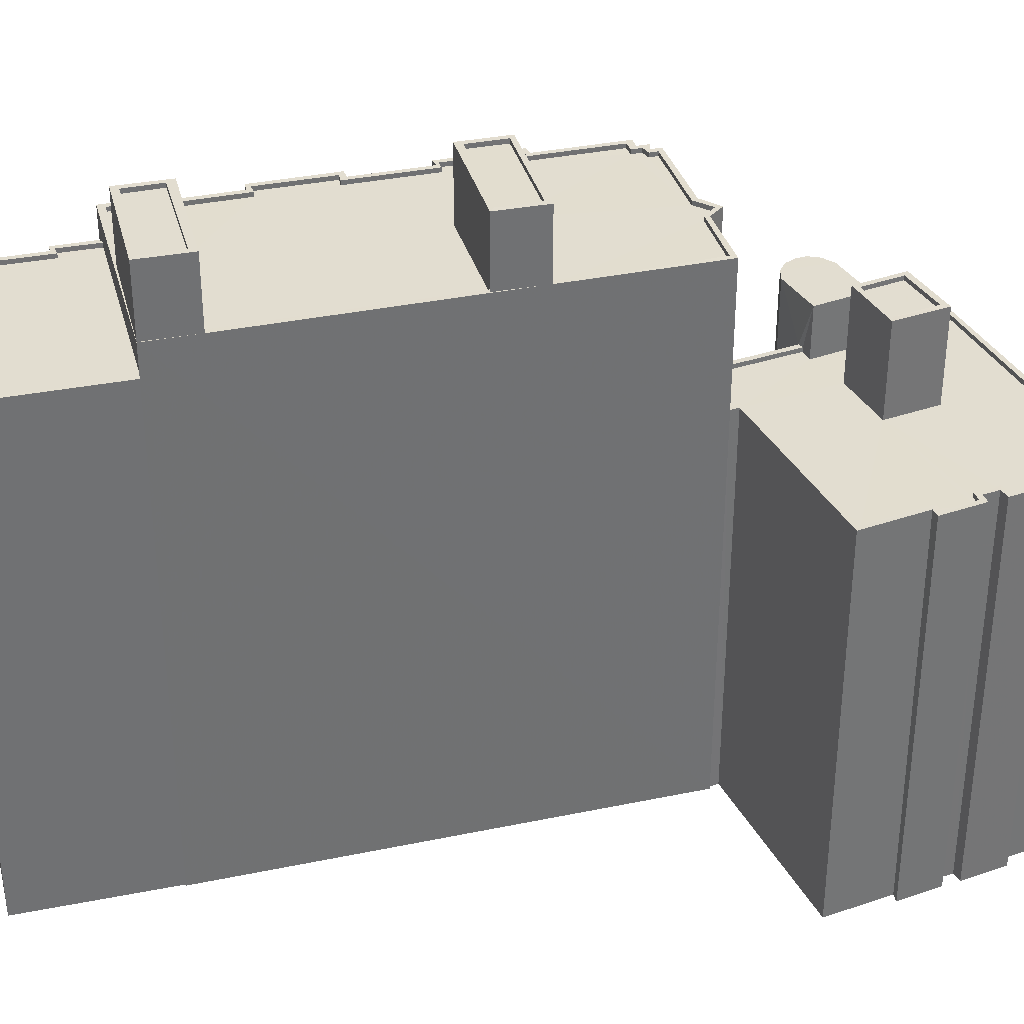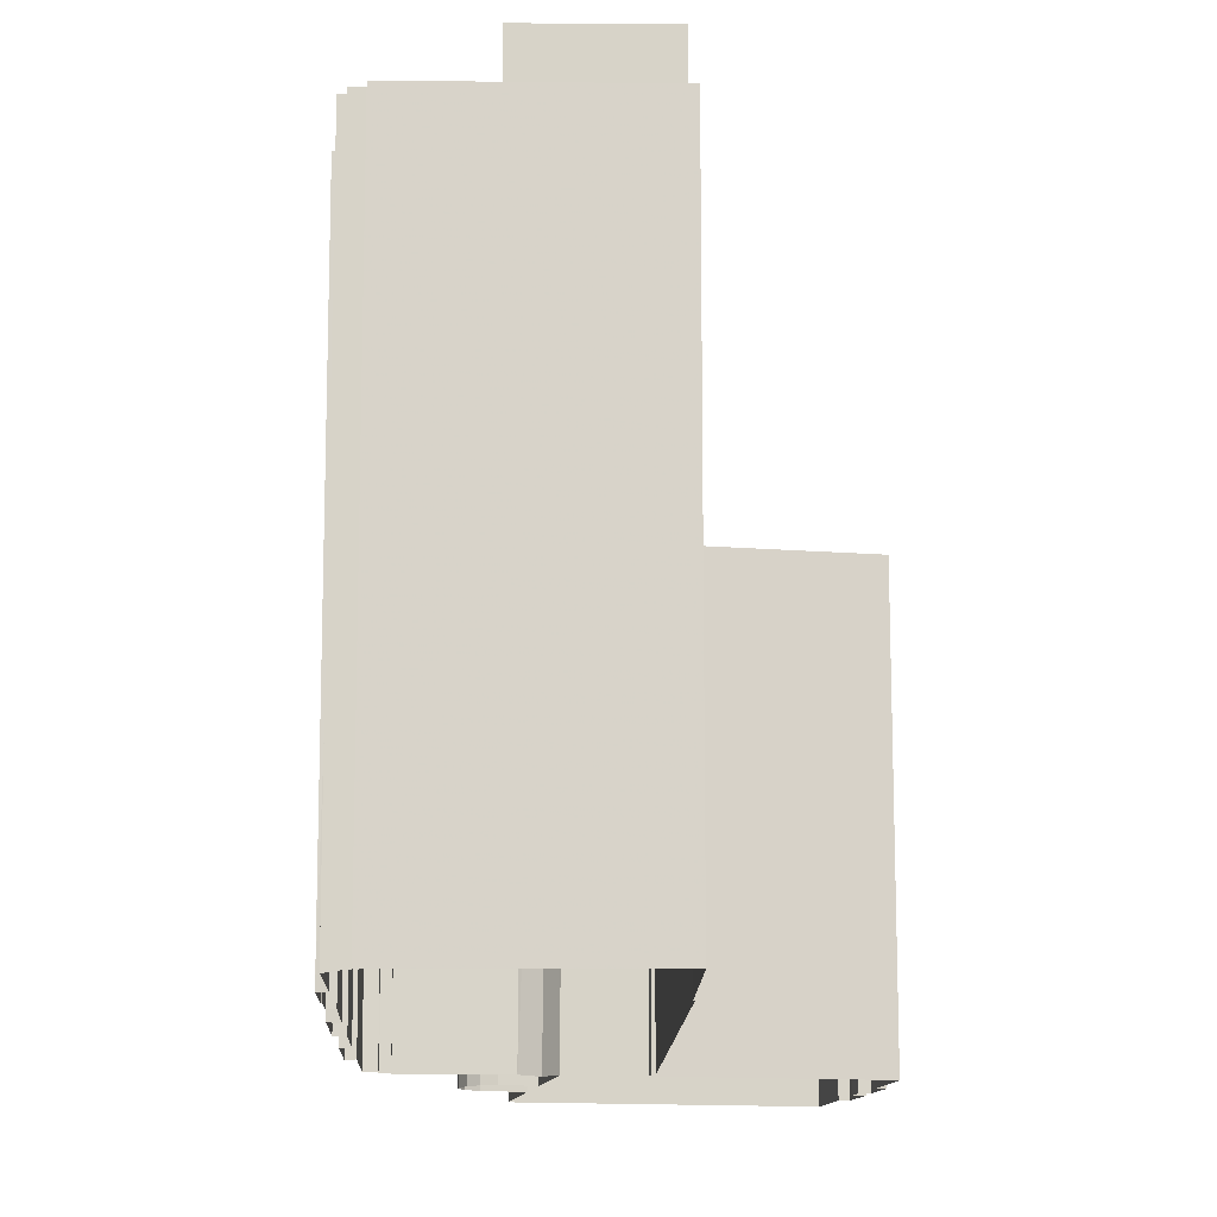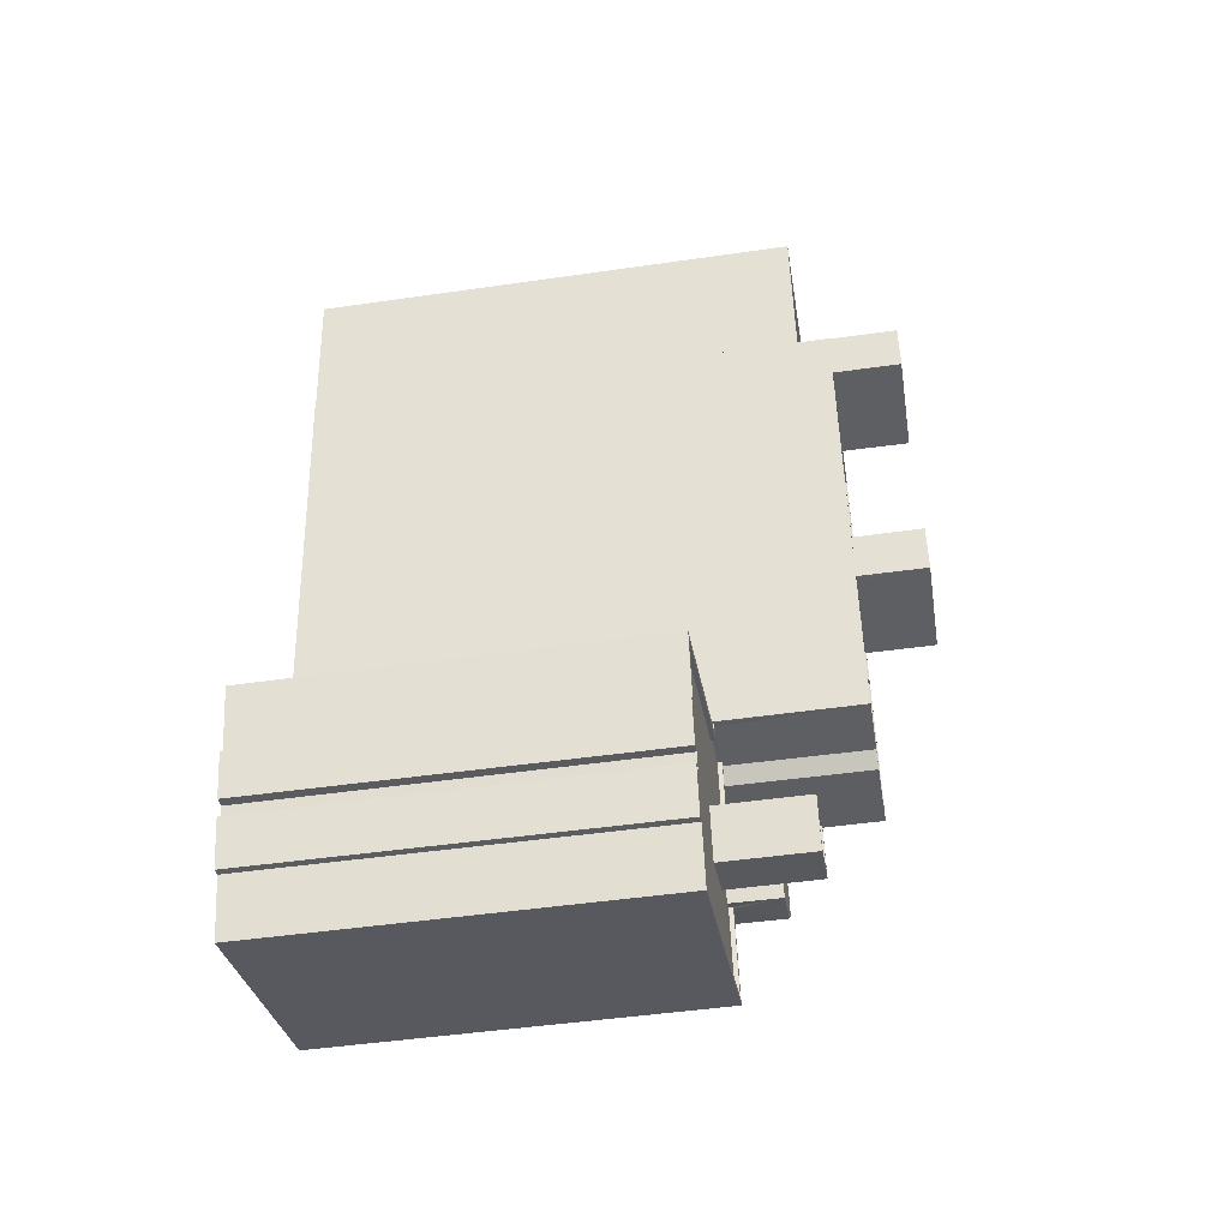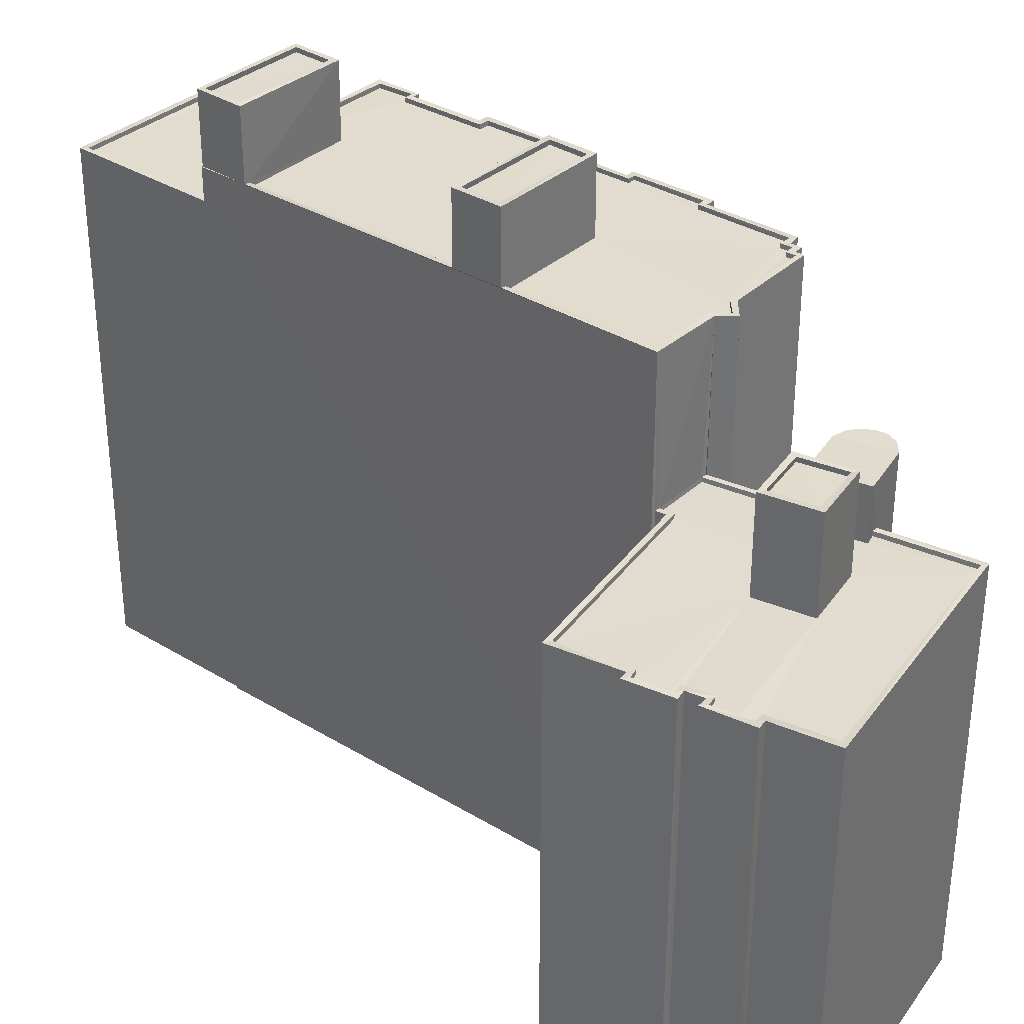
<metadata>
{"format":"obj","ext":"obj","renderer":"f3d","projection":"perspective","resolution":1024,"background":"white","views":[{"elev":35.1,"azim":-97.5,"up":"+Z"},{"elev":-13.3,"azim":-174.0,"up":"+Z"},{"elev":-47.2,"azim":-80.7,"up":"+Y"},{"elev":34.1,"azim":-42.7,"up":"+Z"}]}
</metadata>
<code>
v 1.2e+05 7.874e+05 14.13
v 1.2e+05 7.874e+05 14.12
v 1.2e+05 7.874e+05 14.13
v 1.2e+05 7.874e+05 14.12
v 1.2e+05 7.874e+05 14.12
v 1.2e+05 7.874e+05 14.12
v 1.2e+05 7.874e+05 14.13
v 1.2e+05 7.874e+05 14.13
v 1.2e+05 7.874e+05 14.13
v 1.2e+05 7.874e+05 14.13
v 1.2e+05 7.874e+05 14.13
v 1.2e+05 7.874e+05 14.13
v 1.2e+05 7.874e+05 14.13
v 1.2e+05 7.874e+05 14.12
v 1.2e+05 7.874e+05 14.12
v 1.2e+05 7.874e+05 14.13
v 1.2e+05 7.874e+05 14.13
v 1.2e+05 7.874e+05 14.13
v 1.2e+05 7.874e+05 14.13
v 1.2e+05 7.874e+05 14.13
v 1.2e+05 7.874e+05 14.13
v 1.2e+05 7.874e+05 14.13
v 1.2e+05 7.874e+05 14.13
v 1.2e+05 7.874e+05 14.13
v 1.2e+05 7.874e+05 14.12
v 1.2e+05 7.874e+05 14.13
v 1.2e+05 7.874e+05 14.13
v 1.2e+05 7.874e+05 14.13
v 1.2e+05 7.874e+05 14.13
v 1.2e+05 7.874e+05 14.13
v 1.2e+05 7.874e+05 14.14
v 1.2e+05 7.874e+05 14.14
v 1.2e+05 7.874e+05 14.14
v 1.2e+05 7.874e+05 14.14
v 1.2e+05 7.874e+05 14.13
v 1.2e+05 7.874e+05 14.13
v 1.2e+05 7.874e+05 14.13
v 1.2e+05 7.874e+05 14.14
v 1.2e+05 7.874e+05 14.14
v 1.2e+05 7.874e+05 14.14
v 1.2e+05 7.874e+05 14.14
v 1.2e+05 7.874e+05 14.15
v 1.2e+05 7.874e+05 14.14
v 1.2e+05 7.874e+05 14.13
v 1.2e+05 7.874e+05 14.14
v 1.2e+05 7.874e+05 14.14
v 1.2e+05 7.874e+05 14.14
v 1.2e+05 7.874e+05 14.14
v 1.2e+05 7.874e+05 14.14
v 1.2e+05 7.874e+05 14.13
v 1.2e+05 7.874e+05 14.13
v 1.2e+05 7.874e+05 14.13
v 1.2e+05 7.874e+05 14.13
v 1.2e+05 7.874e+05 14.13
v 1.2e+05 7.874e+05 39.33
v 1.2e+05 7.874e+05 39.33
v 1.2e+05 7.874e+05 39.33
v 1.2e+05 7.874e+05 39.33
v 1.2e+05 7.874e+05 39.33
v 1.2e+05 7.874e+05 39.33
v 1.2e+05 7.874e+05 39.33
v 1.2e+05 7.874e+05 39.33
v 1.2e+05 7.874e+05 39.33
v 1.2e+05 7.874e+05 36.42
v 1.2e+05 7.874e+05 36.41
v 1.2e+05 7.874e+05 36.42
v 1.2e+05 7.874e+05 36.42
v 1.2e+05 7.874e+05 36.42
v 1.2e+05 7.874e+05 36.42
v 1.2e+05 7.874e+05 36.42
v 1.2e+05 7.874e+05 36.42
v 1.2e+05 7.874e+05 36.42
v 1.2e+05 7.874e+05 36.42
v 1.2e+05 7.874e+05 36.42
v 1.2e+05 7.874e+05 36.42
v 1.2e+05 7.874e+05 36.42
v 1.2e+05 7.874e+05 36.42
v 1.2e+05 7.874e+05 36.43
v 1.2e+05 7.874e+05 36.42
v 1.2e+05 7.874e+05 36.43
v 1.2e+05 7.874e+05 36.43
v 1.2e+05 7.874e+05 36.42
v 1.2e+05 7.874e+05 36.42
v 1.2e+05 7.874e+05 36.42
v 1.2e+05 7.874e+05 36.42
v 1.2e+05 7.874e+05 36.42
v 1.2e+05 7.874e+05 36.42
v 1.2e+05 7.874e+05 36.67
v 1.2e+05 7.874e+05 36.67
v 1.2e+05 7.874e+05 36.67
v 1.2e+05 7.874e+05 36.67
v 1.2e+05 7.874e+05 36.66
v 1.2e+05 7.874e+05 36.66
v 1.2e+05 7.874e+05 36.67
v 1.2e+05 7.874e+05 36.67
v 1.2e+05 7.874e+05 36.67
v 1.2e+05 7.874e+05 36.67
v 1.2e+05 7.874e+05 36.67
v 1.2e+05 7.874e+05 36.67
v 1.2e+05 7.874e+05 36.67
v 1.2e+05 7.874e+05 36.67
v 1.2e+05 7.874e+05 36.67
v 1.2e+05 7.874e+05 36.67
v 1.2e+05 7.874e+05 36.67
v 1.2e+05 7.874e+05 36.67
v 1.2e+05 7.874e+05 36.67
v 1.2e+05 7.874e+05 36.67
v 1.2e+05 7.874e+05 36.68
v 1.2e+05 7.874e+05 36.68
v 1.2e+05 7.874e+05 36.68
v 1.2e+05 7.874e+05 36.67
v 1.2e+05 7.874e+05 36.67
v 1.2e+05 7.874e+05 36.67
v 1.2e+05 7.874e+05 36.67
v 1.2e+05 7.874e+05 36.67
v 1.2e+05 7.874e+05 36.68
v 1.2e+05 7.874e+05 36.68
v 1.2e+05 7.874e+05 36.68
v 1.2e+05 7.874e+05 36.67
v 1.2e+05 7.874e+05 41.41
v 1.2e+05 7.874e+05 41.41
v 1.2e+05 7.874e+05 41.41
v 1.2e+05 7.874e+05 41.41
v 1.2e+05 7.874e+05 41.66
v 1.2e+05 7.874e+05 41.66
v 1.2e+05 7.874e+05 41.66
v 1.2e+05 7.874e+05 41.66
v 1.2e+05 7.874e+05 41.66
v 1.2e+05 7.874e+05 41.66
v 1.2e+05 7.874e+05 41.66
v 1.2e+05 7.874e+05 41.66
v 1.2e+05 7.874e+05 44.73
v 1.2e+05 7.874e+05 44.72
v 1.2e+05 7.874e+05 44.72
v 1.2e+05 7.874e+05 44.74
v 1.2e+05 7.874e+05 44.74
v 1.2e+05 7.874e+05 44.74
v 1.2e+05 7.874e+05 44.74
v 1.2e+05 7.874e+05 44.73
v 1.2e+05 7.874e+05 44.73
v 1.2e+05 7.874e+05 44.72
v 1.2e+05 7.874e+05 44.73
v 1.2e+05 7.874e+05 44.73
v 1.2e+05 7.874e+05 44.73
v 1.2e+05 7.874e+05 44.73
v 1.2e+05 7.874e+05 44.73
v 1.2e+05 7.874e+05 44.73
v 1.2e+05 7.874e+05 44.73
v 1.2e+05 7.874e+05 44.73
v 1.2e+05 7.874e+05 44.73
v 1.2e+05 7.874e+05 44.73
v 1.2e+05 7.874e+05 44.73
v 1.2e+05 7.874e+05 44.73
v 1.2e+05 7.874e+05 44.73
v 1.2e+05 7.874e+05 44.73
v 1.2e+05 7.874e+05 44.73
v 1.2e+05 7.874e+05 44.73
v 1.2e+05 7.874e+05 44.73
v 1.2e+05 7.874e+05 44.74
v 1.2e+05 7.874e+05 44.73
v 1.2e+05 7.874e+05 44.48
v 1.2e+05 7.874e+05 44.48
v 1.2e+05 7.874e+05 44.48
v 1.2e+05 7.874e+05 44.47
v 1.2e+05 7.874e+05 44.47
v 1.2e+05 7.874e+05 44.48
v 1.2e+05 7.874e+05 44.48
v 1.2e+05 7.874e+05 44.48
v 1.2e+05 7.874e+05 44.48
v 1.2e+05 7.874e+05 44.47
v 1.2e+05 7.874e+05 44.47
v 1.2e+05 7.874e+05 44.48
v 1.2e+05 7.874e+05 44.47
v 1.2e+05 7.874e+05 44.48
v 1.2e+05 7.874e+05 44.48
v 1.2e+05 7.874e+05 44.48
v 1.2e+05 7.874e+05 44.48
v 1.2e+05 7.874e+05 44.48
v 1.2e+05 7.874e+05 44.48
v 1.2e+05 7.874e+05 44.48
v 1.2e+05 7.874e+05 44.48
v 1.2e+05 7.874e+05 44.49
v 1.2e+05 7.874e+05 44.48
v 1.2e+05 7.874e+05 44.49
v 1.2e+05 7.874e+05 44.49
v 1.2e+05 7.874e+05 44.48
v 1.2e+05 7.874e+05 44.48
v 1.2e+05 7.874e+05 44.73
v 1.2e+05 7.874e+05 44.73
v 1.2e+05 7.874e+05 44.73
v 1.2e+05 7.874e+05 44.73
v 1.2e+05 7.874e+05 44.73
v 1.2e+05 7.874e+05 44.73
v 1.2e+05 7.874e+05 44.73
v 1.2e+05 7.874e+05 44.72
v 1.2e+05 7.874e+05 44.72
v 1.2e+05 7.874e+05 44.74
v 1.2e+05 7.874e+05 44.72
v 1.2e+05 7.874e+05 44.72
v 1.2e+05 7.874e+05 44.72
v 1.2e+05 7.874e+05 44.72
v 1.2e+05 7.874e+05 44.74
v 1.2e+05 7.874e+05 44.73
v 1.2e+05 7.874e+05 44.73
v 1.2e+05 7.874e+05 44.72
v 1.2e+05 7.874e+05 44.73
v 1.2e+05 7.874e+05 44.73
v 1.2e+05 7.874e+05 44.73
v 1.2e+05 7.874e+05 44.72
v 1.2e+05 7.874e+05 42.66
v 1.2e+05 7.874e+05 42.67
v 1.2e+05 7.874e+05 42.66
v 1.2e+05 7.874e+05 42.67
v 1.2e+05 7.874e+05 42.66
v 1.2e+05 7.874e+05 42.66
v 1.2e+05 7.874e+05 42.66
v 1.2e+05 7.874e+05 42.66
v 1.2e+05 7.874e+05 42.66
v 1.2e+05 7.874e+05 42.66
v 1.2e+05 7.874e+05 42.91
v 1.2e+05 7.874e+05 42.91
v 1.2e+05 7.874e+05 42.91
v 1.2e+05 7.874e+05 42.91
v 1.2e+05 7.874e+05 42.92
v 1.2e+05 7.874e+05 42.92
v 1.2e+05 7.874e+05 42.92
v 1.2e+05 7.874e+05 42.92
v 1.2e+05 7.874e+05 42.91
v 1.2e+05 7.874e+05 42.91
v 1.2e+05 7.874e+05 42.91
v 1.2e+05 7.874e+05 42.91
v 1.2e+05 7.874e+05 42.91
v 1.2e+05 7.874e+05 42.91
v 1.2e+05 7.874e+05 42.91
v 1.2e+05 7.874e+05 42.91
v 1.2e+05 7.874e+05 42.91
v 1.2e+05 7.874e+05 42.91
v 1.2e+05 7.874e+05 42.91
v 1.2e+05 7.874e+05 42.91
v 1.2e+05 7.874e+05 42.91
v 1.2e+05 7.874e+05 42.91
v 1.2e+05 7.874e+05 48.42
v 1.2e+05 7.874e+05 48.42
v 1.2e+05 7.874e+05 48.42
v 1.2e+05 7.874e+05 48.42
v 1.2e+05 7.874e+05 48.67
v 1.2e+05 7.874e+05 48.67
v 1.2e+05 7.874e+05 48.67
v 1.2e+05 7.874e+05 48.67
v 1.2e+05 7.874e+05 48.67
v 1.2e+05 7.874e+05 48.67
v 1.2e+05 7.874e+05 48.67
v 1.2e+05 7.874e+05 48.67
v 1.2e+05 7.874e+05 48.43
v 1.2e+05 7.874e+05 48.43
v 1.2e+05 7.874e+05 48.43
v 1.2e+05 7.874e+05 48.43
v 1.2e+05 7.874e+05 48.68
v 1.2e+05 7.874e+05 48.68
v 1.2e+05 7.874e+05 48.68
v 1.2e+05 7.874e+05 48.68
v 1.2e+05 7.874e+05 48.68
v 1.2e+05 7.874e+05 48.68
v 1.2e+05 7.874e+05 48.68
v 1.2e+05 7.874e+05 48.68
f 1 2 3
f 4 5 6
f 7 8 9
f 10 7 11
f 1 12 13
f 5 14 15
f 16 10 17
f 18 9 8
f 19 20 21
f 22 23 24
f 2 1 25
f 26 14 25
f 27 28 16
f 13 29 1
f 5 15 6
f 8 30 19
f 31 32 33
f 22 34 35
f 22 36 23
f 36 25 29
f 14 37 15
f 31 38 32
f 38 39 40
f 41 42 43
f 44 20 19
f 45 31 46
f 41 47 39
f 42 41 48
f 48 19 49
f 19 30 49
f 26 37 14
f 48 45 44
f 28 50 51
f 52 30 8
f 35 52 53
f 26 25 54
f 54 35 53
f 51 53 7
f 53 8 7
f 28 7 10
f 28 10 16
f 29 25 1
f 35 36 22
f 54 25 36
f 48 38 31
f 41 39 38
f 44 19 48
f 48 31 45
f 48 41 38
f 28 51 7
f 52 8 53
f 54 36 35
f 55 56 57
f 58 59 55
f 56 60 57
f 61 59 58
f 60 62 63
f 58 55 57
f 57 60 63
f 64 65 66
f 67 65 68
f 69 70 71
f 72 73 74
f 73 67 68
f 75 64 70
f 76 77 69
f 74 73 68
f 78 79 80
f 77 81 82
f 80 79 82
f 82 81 80
f 77 82 75
f 83 64 75
f 68 65 83
f 65 64 83
f 77 70 69
f 77 75 70
f 84 74 85
f 74 68 85
f 86 87 79
f 85 68 82
f 87 85 82
f 79 87 82
f 88 89 90
f 88 91 89
f 92 93 94
f 95 93 92
f 96 97 98
f 96 99 97
f 100 101 102
f 102 95 103
f 104 92 94
f 105 101 100
f 106 107 108
f 97 109 110
f 105 111 112
f 113 114 115
f 116 110 109
f 108 117 116
f 107 106 113
f 112 114 113
f 97 110 98
f 116 118 110
f 115 107 113
f 117 108 107
f 118 116 117
f 111 114 112
f 100 102 119
f 105 100 111
f 103 95 92
f 102 103 119
f 120 121 122
f 120 123 121
f 124 125 126
f 124 126 127
f 128 129 130
f 128 126 125
f 130 129 131
f 126 128 130
f 127 129 124
f 127 131 129
f 132 133 134
f 135 136 137
f 136 138 139
f 140 133 132
f 132 141 142
f 143 139 144
f 145 146 147
f 141 148 149
f 140 132 142
f 150 151 152
f 153 147 154
f 155 146 145
f 141 149 142
f 149 150 152
f 143 144 156
f 157 154 156
f 150 155 151
f 150 149 148
f 153 154 157
f 158 157 156
f 138 159 160
f 145 147 153
f 155 145 151
f 138 136 135
f 144 158 156
f 144 139 160
f 139 138 160
f 161 162 163
f 164 165 161
f 162 166 163
f 167 168 169
f 164 170 171
f 172 173 170
f 174 175 172
f 176 174 177
f 178 163 168
f 179 180 181
f 182 180 179
f 183 168 167
f 184 185 186
f 180 182 184
f 183 180 184
f 184 186 178
f 187 163 178
f 177 174 187
f 187 161 163
f 161 187 164
f 172 170 164
f 174 172 187
f 183 178 168
f 183 184 178
f 172 164 187
f 188 189 190
f 191 190 192
f 136 191 193
f 194 195 196
f 188 194 189
f 137 136 197
f 134 133 198
f 199 198 200
f 200 201 199
f 196 195 201
f 202 197 203
f 204 202 203
f 205 198 133
f 206 193 192
f 203 197 193
f 207 192 190
f 189 207 190
f 208 189 194
f 209 201 200
f 205 200 198
f 196 201 209
f 196 208 194
f 193 191 192
f 197 136 193
f 210 211 212
f 211 213 212
f 214 212 215
f 216 213 217
f 218 215 216
f 216 217 219
f 212 213 216
f 215 212 216
f 220 221 222
f 223 220 222
f 224 225 226
f 226 225 227
f 228 229 230
f 223 229 231
f 232 227 225
f 233 234 235
f 235 228 230
f 220 231 236
f 237 238 232
f 233 238 234
f 239 231 229
f 228 235 240
f 228 239 229
f 234 238 241
f 234 240 235
f 241 238 237
f 225 237 232
f 223 231 220
f 242 243 244
f 242 245 243
f 246 247 248
f 249 250 251
f 252 249 251
f 247 250 249
f 248 247 253
f 253 247 249
f 248 251 246
f 248 252 251
f 254 255 256
f 257 254 256
f 258 259 260
f 261 258 260
f 258 262 259
f 262 263 259
f 260 264 265
f 261 260 265
f 264 263 262
f 265 264 262
f 60 37 26
f 60 56 37
f 56 15 37
f 56 55 15
f 55 6 15
f 55 59 6
f 59 4 6
f 59 61 4
f 61 5 4
f 61 58 5
f 57 14 5
f 58 57 5
f 104 63 64
f 63 94 57
f 57 94 14
f 66 104 64
f 14 94 25
f 63 104 94
f 71 70 88
f 54 91 26
f 70 62 88
f 26 91 60
f 91 62 60
f 88 62 91
f 64 62 70
f 64 63 62
f 54 53 89
f 91 54 89
f 94 93 2
f 25 94 2
f 95 3 2
f 93 95 2
f 102 1 3
f 95 102 3
f 101 12 1
f 102 101 1
f 105 13 12
f 101 105 12
f 105 29 13
f 105 112 29
f 113 36 29
f 112 113 29
f 106 23 36
f 113 106 36
f 108 24 23
f 106 108 23
f 108 22 24
f 108 116 22
f 109 34 22
f 116 109 22
f 109 35 34
f 109 97 35
f 35 97 99
f 52 35 99
f 104 65 92
f 104 66 65
f 71 90 69
f 71 88 90
f 103 65 67
f 103 92 65
f 119 67 73
f 119 103 67
f 100 73 72
f 100 119 73
f 84 111 74
f 74 100 72
f 74 111 100
f 111 84 85
f 114 111 85
f 115 85 87
f 115 114 85
f 107 87 86
f 107 115 87
f 78 117 79
f 79 107 86
f 79 117 107
f 117 78 80
f 118 117 80
f 110 80 81
f 110 118 80
f 110 81 77
f 98 110 77
f 96 77 76
f 96 98 77
f 130 120 122
f 130 131 120
f 130 122 121
f 126 130 121
f 126 121 123
f 127 126 123
f 131 123 120
f 131 127 123
f 75 128 125
f 75 82 128
f 83 75 125
f 124 83 125
f 129 83 124
f 129 68 83
f 128 68 129
f 128 82 68
f 30 52 99
f 89 53 51
f 96 76 69
f 30 99 191
f 89 51 190
f 99 96 191
f 191 96 190
f 90 89 190
f 96 69 90
f 96 90 190
f 220 139 221
f 31 221 46
f 46 221 143
f 221 139 143
f 156 45 46
f 143 156 46
f 156 44 45
f 156 154 44
f 154 20 44
f 154 147 20
f 147 21 20
f 147 146 21
f 155 19 21
f 146 155 21
f 155 8 19
f 155 150 8
f 150 18 8
f 150 148 18
f 148 9 18
f 148 141 9
f 132 7 9
f 141 132 9
f 132 11 7
f 132 134 11
f 198 10 11
f 134 198 11
f 198 17 10
f 198 199 17
f 201 16 17
f 199 201 17
f 201 27 16
f 201 195 27
f 194 28 27
f 195 194 27
f 188 50 28
f 194 188 28
f 190 51 50
f 188 190 50
f 136 49 30
f 191 136 30
f 48 49 226
f 49 136 226
f 236 139 220
f 224 136 139
f 217 213 224
f 236 217 224
f 226 136 224
f 236 224 139
f 159 179 160
f 159 182 179
f 160 179 181
f 144 160 181
f 158 181 180
f 158 144 181
f 158 180 183
f 157 158 183
f 157 183 167
f 153 157 167
f 153 167 169
f 145 153 169
f 151 169 168
f 151 145 169
f 151 168 163
f 152 151 163
f 152 163 166
f 149 152 166
f 149 166 162
f 142 149 162
f 140 162 161
f 140 142 162
f 140 161 165
f 133 140 165
f 205 165 164
f 205 133 165
f 205 164 171
f 200 205 171
f 209 171 170
f 209 200 171
f 209 170 173
f 196 209 173
f 208 173 172
f 208 196 173
f 189 172 175
f 189 208 172
f 207 175 174
f 207 189 175
f 192 174 176
f 192 207 174
f 186 185 202
f 204 186 202
f 206 192 176
f 177 206 176
f 48 227 42
f 48 226 227
f 227 232 43
f 42 227 43
f 232 238 41
f 43 232 41
f 238 233 47
f 41 238 47
f 233 235 39
f 47 233 39
f 235 230 40
f 39 235 40
f 230 229 38
f 40 230 38
f 229 223 32
f 38 229 32
f 223 33 32
f 223 222 33
f 33 221 31
f 33 222 221
f 213 211 225
f 224 213 225
f 225 211 210
f 237 225 210
f 237 210 212
f 241 237 212
f 241 212 214
f 234 241 214
f 234 214 215
f 240 234 215
f 240 215 218
f 228 240 218
f 228 218 216
f 239 228 216
f 239 216 219
f 231 239 219
f 217 231 219
f 217 236 231
f 247 206 250
f 250 206 187
f 247 193 206
f 187 206 177
f 252 242 244
f 249 252 244
f 253 244 243
f 253 249 244
f 248 243 245
f 248 253 243
f 248 245 242
f 252 248 242
f 246 193 247
f 246 203 193
f 203 246 204
f 246 251 204
f 204 178 186
f 204 251 178
f 251 250 187
f 178 251 187
f 185 184 202
f 197 202 259
f 259 202 260
f 202 184 260
f 265 257 256
f 261 265 256
f 258 256 255
f 258 261 256
f 262 255 254
f 262 258 255
f 262 254 257
f 265 262 257
f 259 263 137
f 259 137 197
f 263 135 137
f 138 263 264
f 138 135 263
f 184 159 260
f 260 159 264
f 184 182 159
f 264 159 138

</code>
